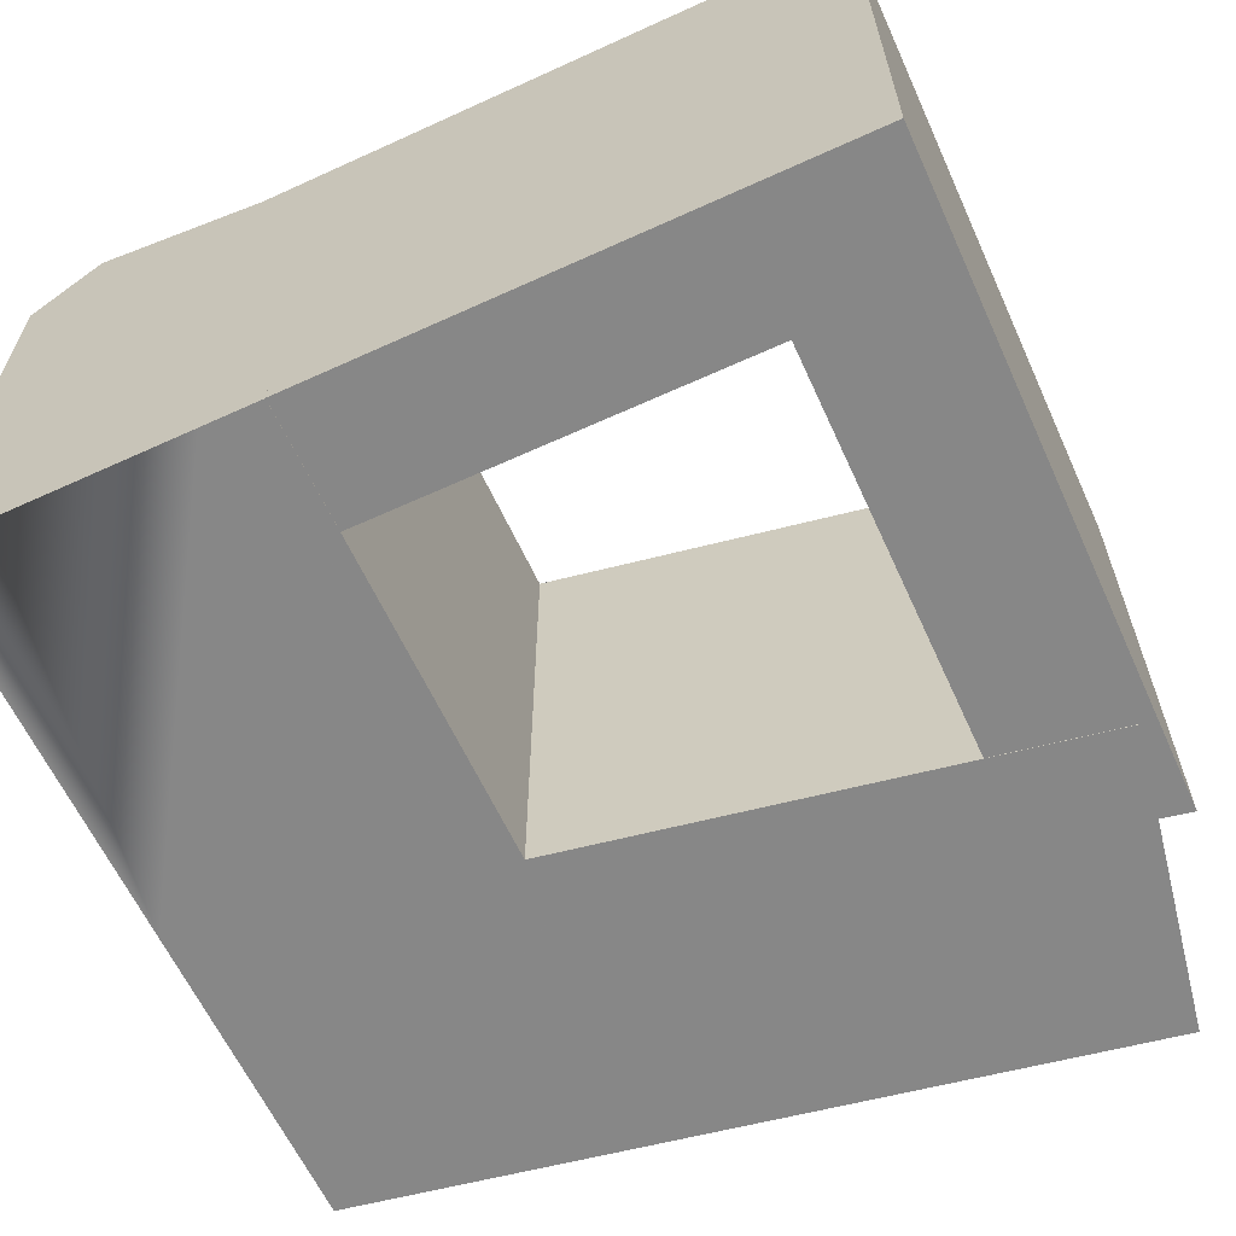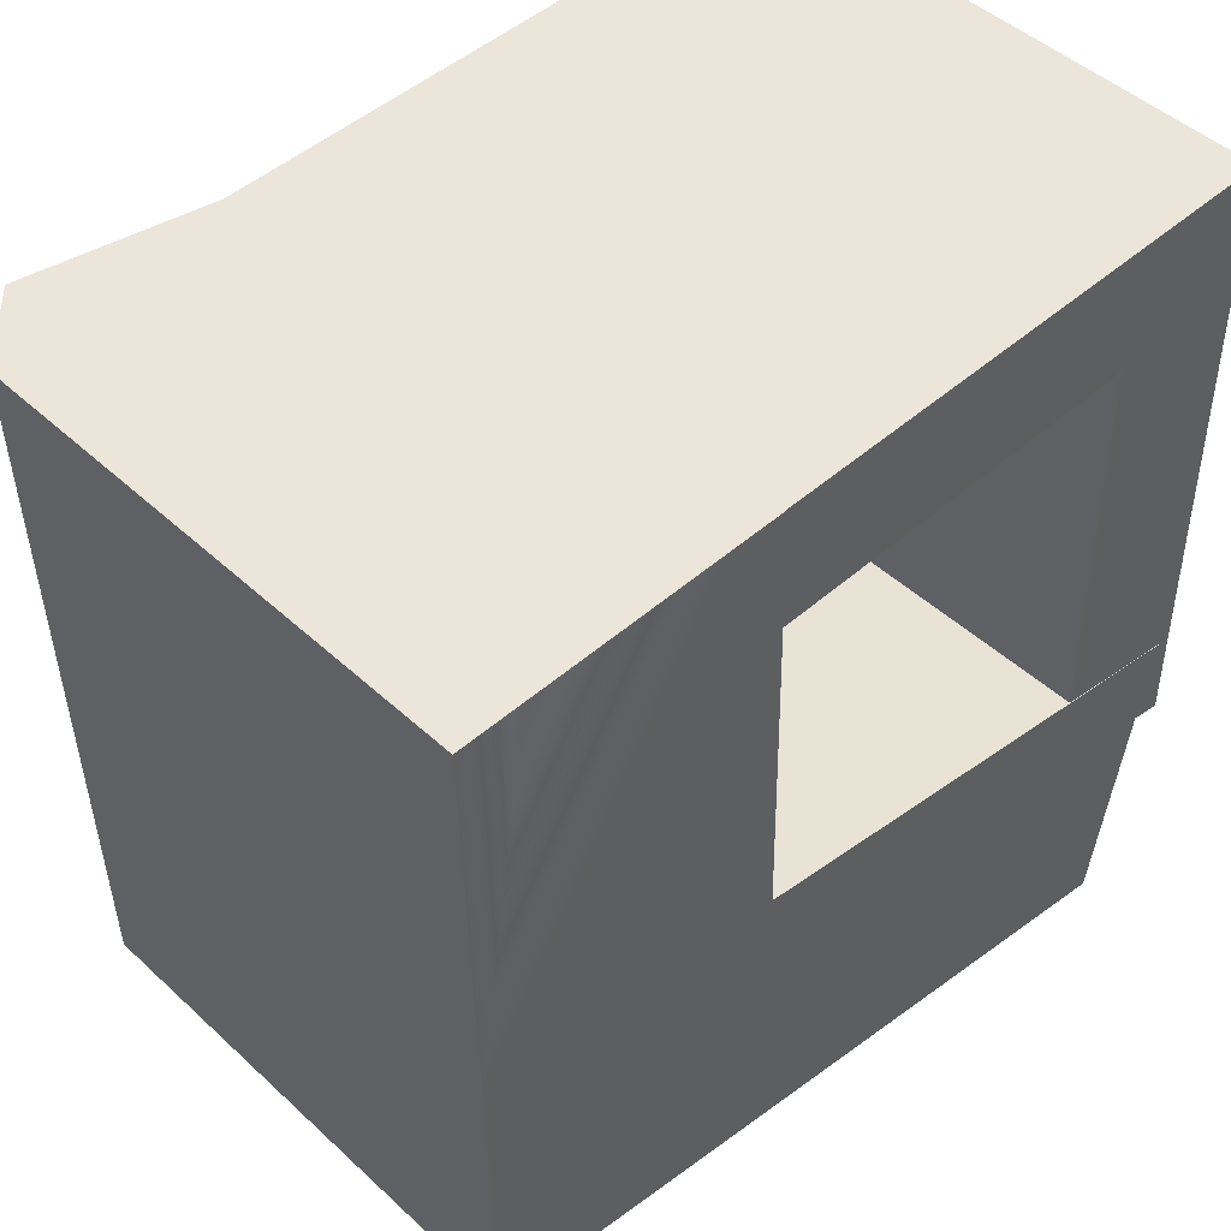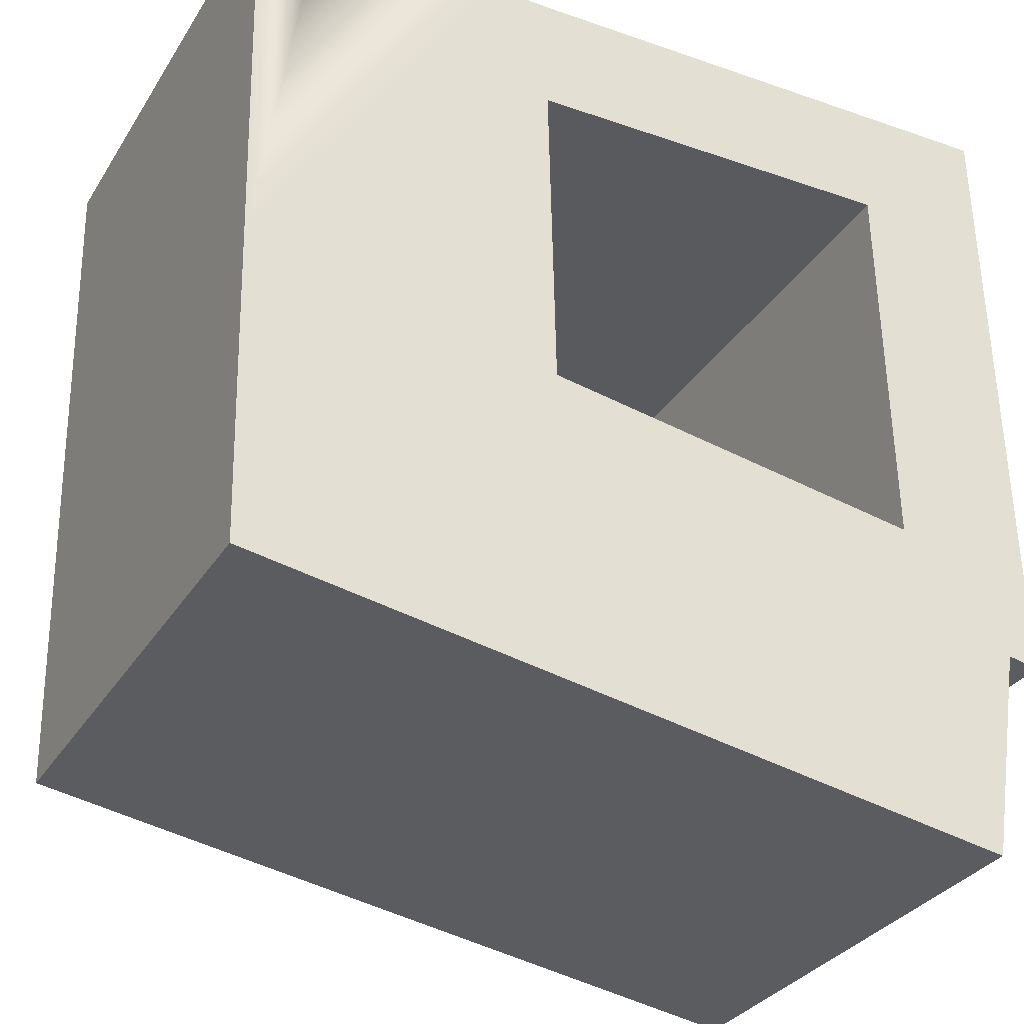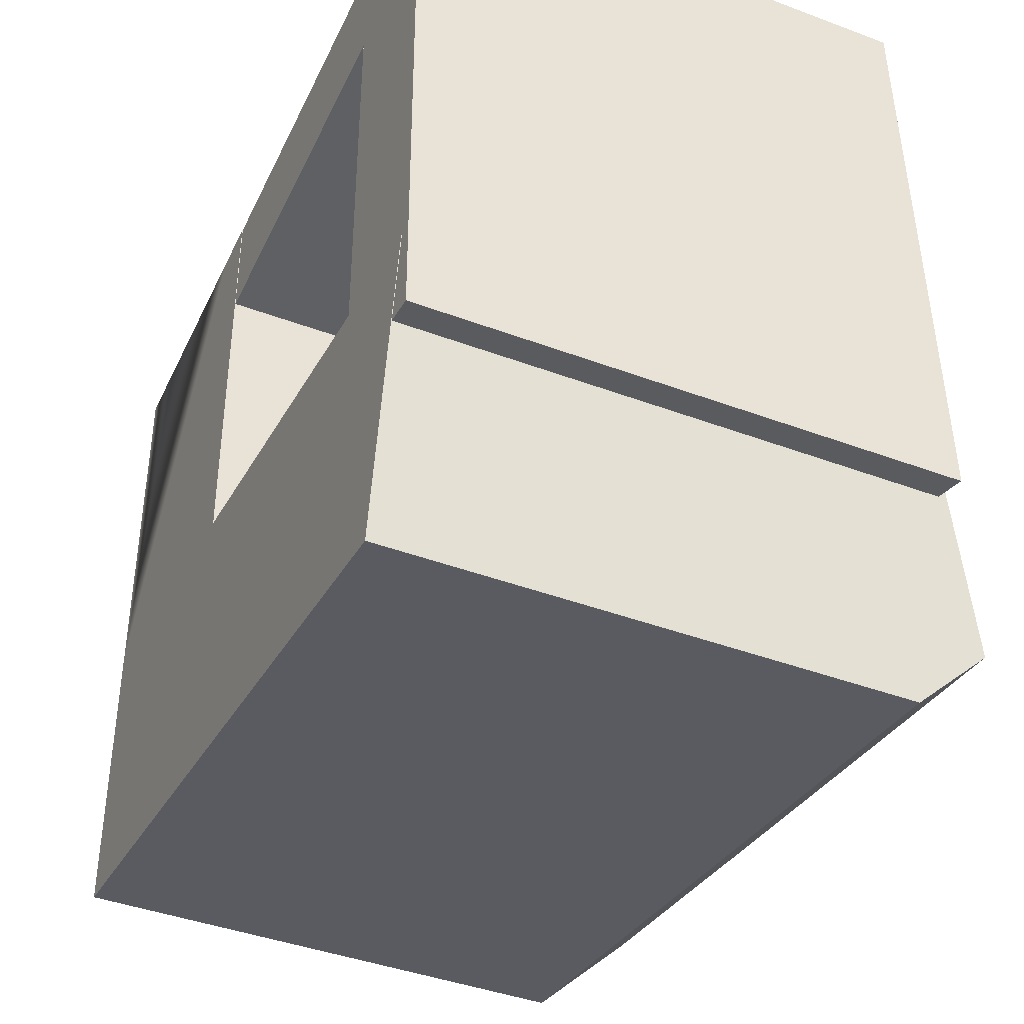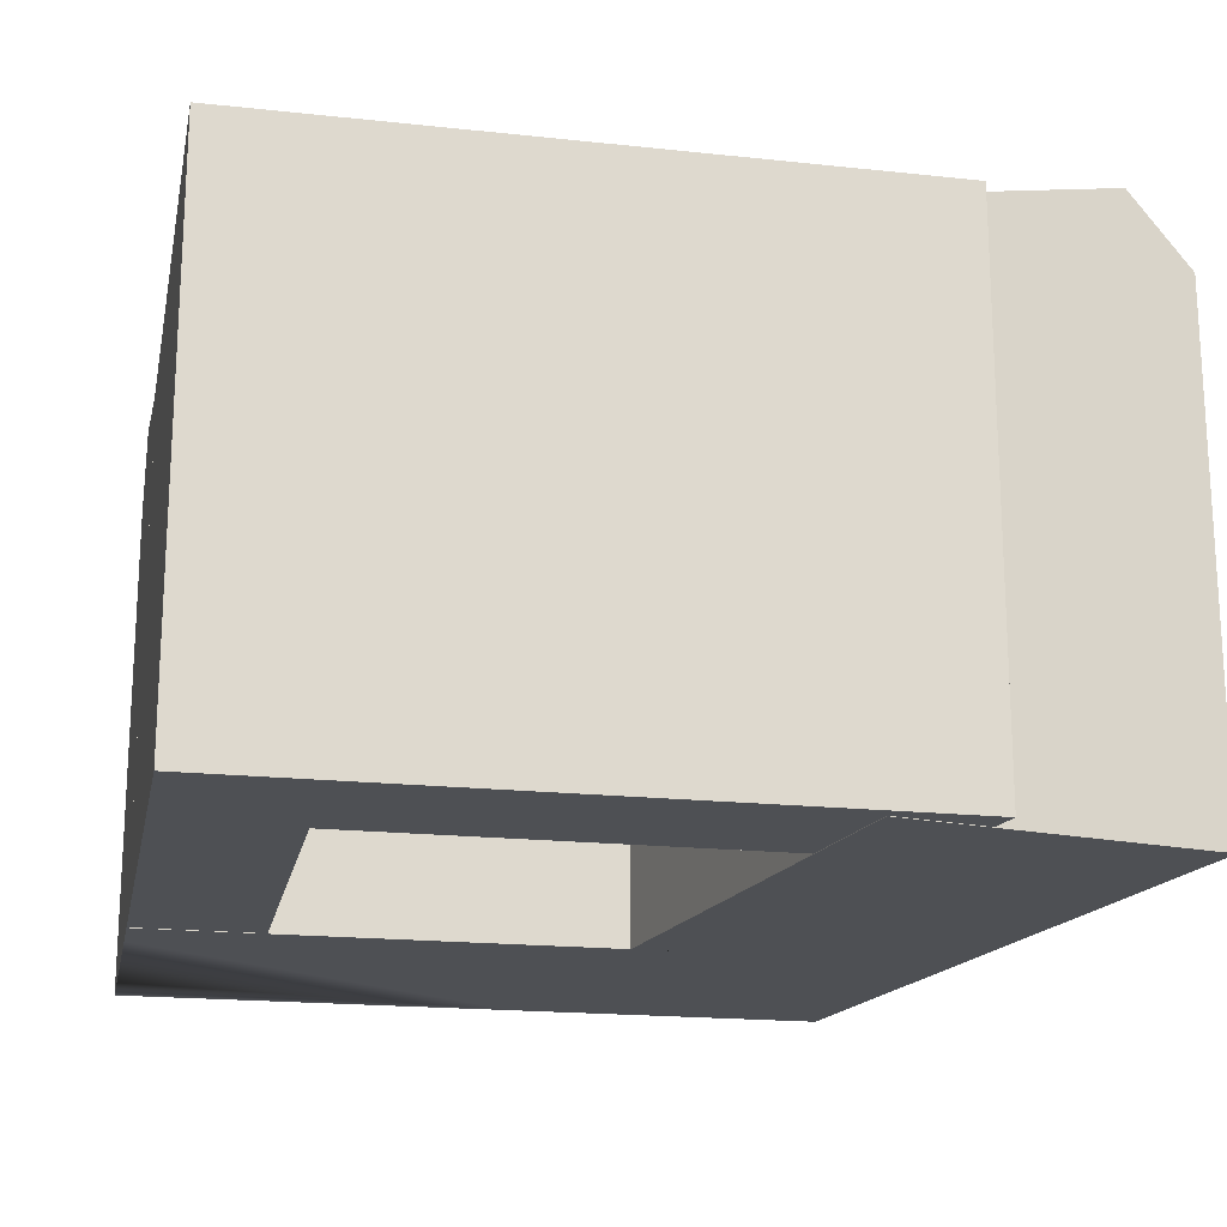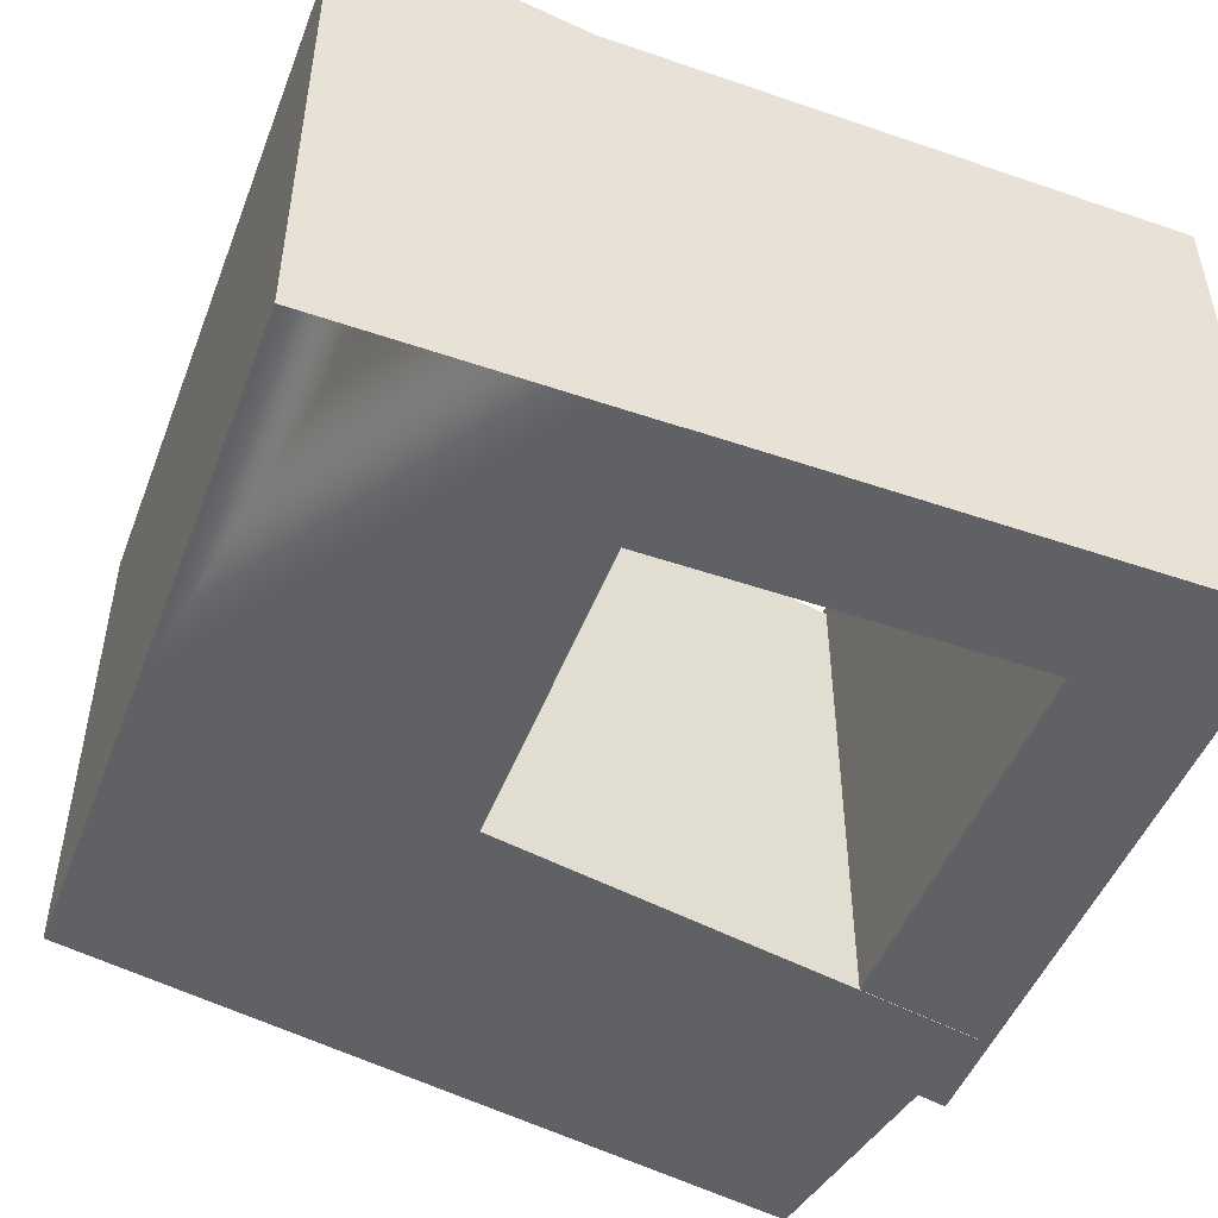
<metadata>
{"format":"obj","ext":"obj","renderer":"f3d","projection":"perspective","resolution":1024,"background":"white","views":[{"elev":-62.6,"azim":23.6,"up":"+Y"},{"elev":47.3,"azim":-43.9,"up":"+Z"},{"elev":-31.9,"azim":-27.2,"up":"+Z"},{"elev":-41.9,"azim":65.7,"up":"+Z"},{"elev":-18.8,"azim":77.4,"up":"+Y"},{"elev":-49.1,"azim":-22.0,"up":"+Y"}]}
</metadata>
<code>
v  34.29 21.74 -25.4
v  33.95 0.02 -4.318
v  34.29 0.02 -25.4
v  33.86 0.02 0.7233
v  33.95 21.74 -4.318
v  33.87 21.74 0.7226
v  28.15 0.02 0.6013
v  6.764 0.02 0.1443
v  6.764 21.74 0.1436
v  28.15 21.74 0.6006
v  28.23 21.01 -4.44
v  28.55 0.02 -24.36
v  28.23 0.02 -4.44
v  28.55 21.01 -24.36
v  7.006 0.02 -4.893
v  7.006 21.01 -4.894
v  33.25 21.63 -23.76
v  31.56 20.56 -33.93
v  31.99 23.31 -31.36
v  33.63 20.56 -21.48
v  31.56 -6.104e-07 -33.93
v  33.63 -6.104e-07 -21.48
v  31.99 -6.104e-07 -31.35
v  33.25 -6.104e-07 -23.76
v  0.0004377 20.56 -0.0006509
v  10.34 21.63 0.2204
v  2.607 23.31 0.055
v  12.65 20.56 0.2699
v  12.65 -6.104e-07 0.2706
v  10.34 -6.104e-07 0.2211
v  0 -6.104e-07 -3.737e-23
v  2.607 -6.104e-07 0.05574
v  13.05 -6.104e-07 -18.18
v  13.05 20.56 -18.18
v  13.05 20.56 -18.18
v  13.32 20.56 -31
v  13.32 1.898e-15 -31
v  13.32 20.56 -31
v  0.3449 20.56 -16.14
v  0.6182 1.773e-15 -28.96
v  0.3445 -6.104e-07 -16.14
v  0.6187 20.56 -28.96
v  0.3449 20.56 -16.14
v  13.1 21.63 -20.49
v  13.1 21.63 -20.49
v  13.08 21.32 -19.82
v  13.27 23.31 -28.39
v  13.27 23.31 -28.39
v  13.27 23.31 -28.39
v  3.139 23.31 -26.77
v  2.92 23.31 -16.55
v  2.921 23.31 -16.55
v  10.82 21.63 -20.12
v  13.1 21.63 -20.49
v  10.77 21.63 -17.81
v  10.77 21.63 -17.81
v  11.43 21.32 -17.92
v  10.77 21.63 -17.81
v  2.92 23.31 -16.55
v  13.27 -6.104e-07 -28.39
v  13.27 1.739e-15 -28.39
v  13.1 -6.104e-07 -20.49
v  13.1 1.254e-15 -20.48
v  10.77 1.091e-15 -17.81
v  10.76 -6.104e-07 -17.81
v  2.921 1.013e-15 -16.55
v  2.919 -6.104e-07 -16.55
g defaultobject
f 1 2 3
f 2 1 4
f 4 1 5
f 4 5 6
f 6 7 4
f 7 6 8
f 8 6 9
f 9 6 10
f 11 12 13
f 12 11 14
f 14 3 12
f 3 14 1
f 9 15 8
f 15 9 16
f 16 13 15
f 13 16 11
f 17 18 19
f 18 17 20
f 18 20 21
f 21 20 22
f 21 22 23
f 23 22 24
f 25 26 27
f 26 25 28
f 28 25 29
f 29 25 30
f 30 25 31
f 30 31 32
f 20 33 22
f 33 20 34
f 34 20 35
f 36 21 37
f 21 36 18
f 18 36 38
f 39 40 41
f 40 39 42
f 42 37 40
f 37 42 36
f 33 28 29
f 28 33 34
f 28 34 35
f 25 41 31
f 41 25 39
f 39 25 43
f 14 5 1
f 5 14 11
f 5 11 6
f 11 10 6
f 10 11 9
f 9 11 16
f 44 20 17
f 20 44 35
f 35 44 45
f 35 45 46
f 47 17 19
f 17 47 44
f 38 19 18
f 19 38 47
f 42 48 36
f 48 42 49
f 49 42 50
f 39 50 42
f 50 39 51
f 50 51 52
f 50 44 49
f 44 50 53
f 44 53 54
f 50 55 53
f 55 50 56
f 56 50 52
f 53 46 54
f 46 53 34
f 53 57 34
f 57 53 55
f 28 56 26
f 56 28 58
f 58 28 35
f 58 35 57
f 27 56 59
f 56 27 26
f 25 59 43
f 59 25 27
f 60 40 37
f 40 60 61
f 40 61 62
f 40 62 63
f 40 63 33
f 40 33 64
f 40 64 65
f 40 65 66
f 40 66 67
f 40 67 41
f 41 32 31
f 32 41 30
f 30 41 67
f 30 67 66
f 30 66 65
f 30 65 29
f 29 65 64
f 29 64 33
f 8 13 7
f 13 8 15
f 7 2 4
f 2 7 3
f 3 7 12
f 12 7 13
f 23 37 21
f 37 23 24
f 37 24 22
f 37 22 33
f 37 33 61
f 37 61 60
f 61 33 63
f 61 63 62

</code>
